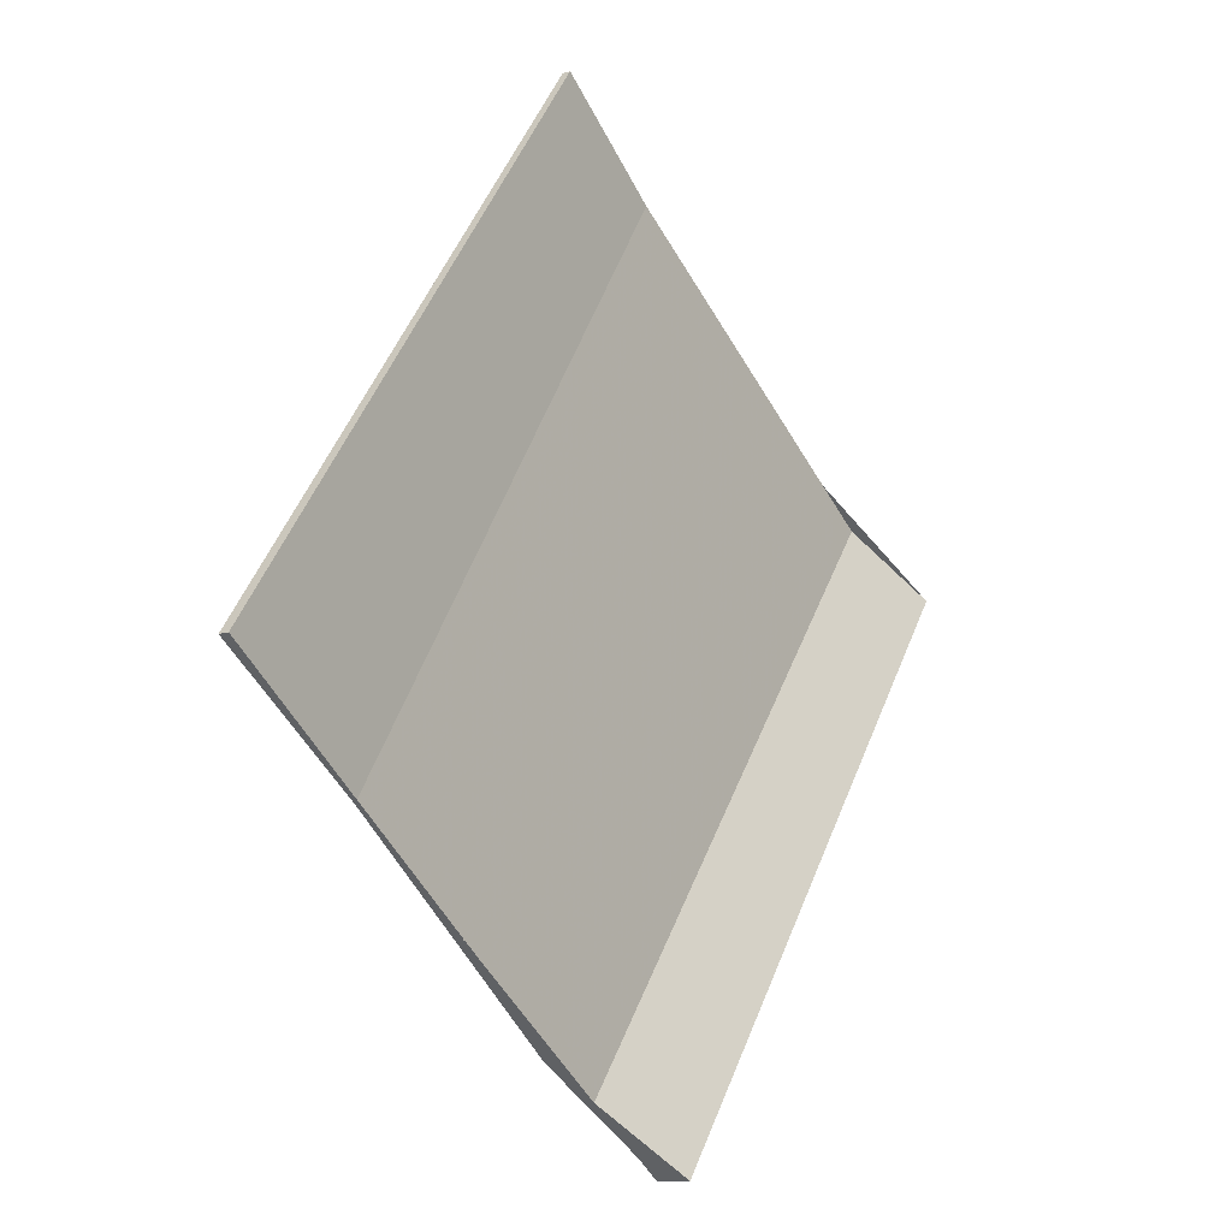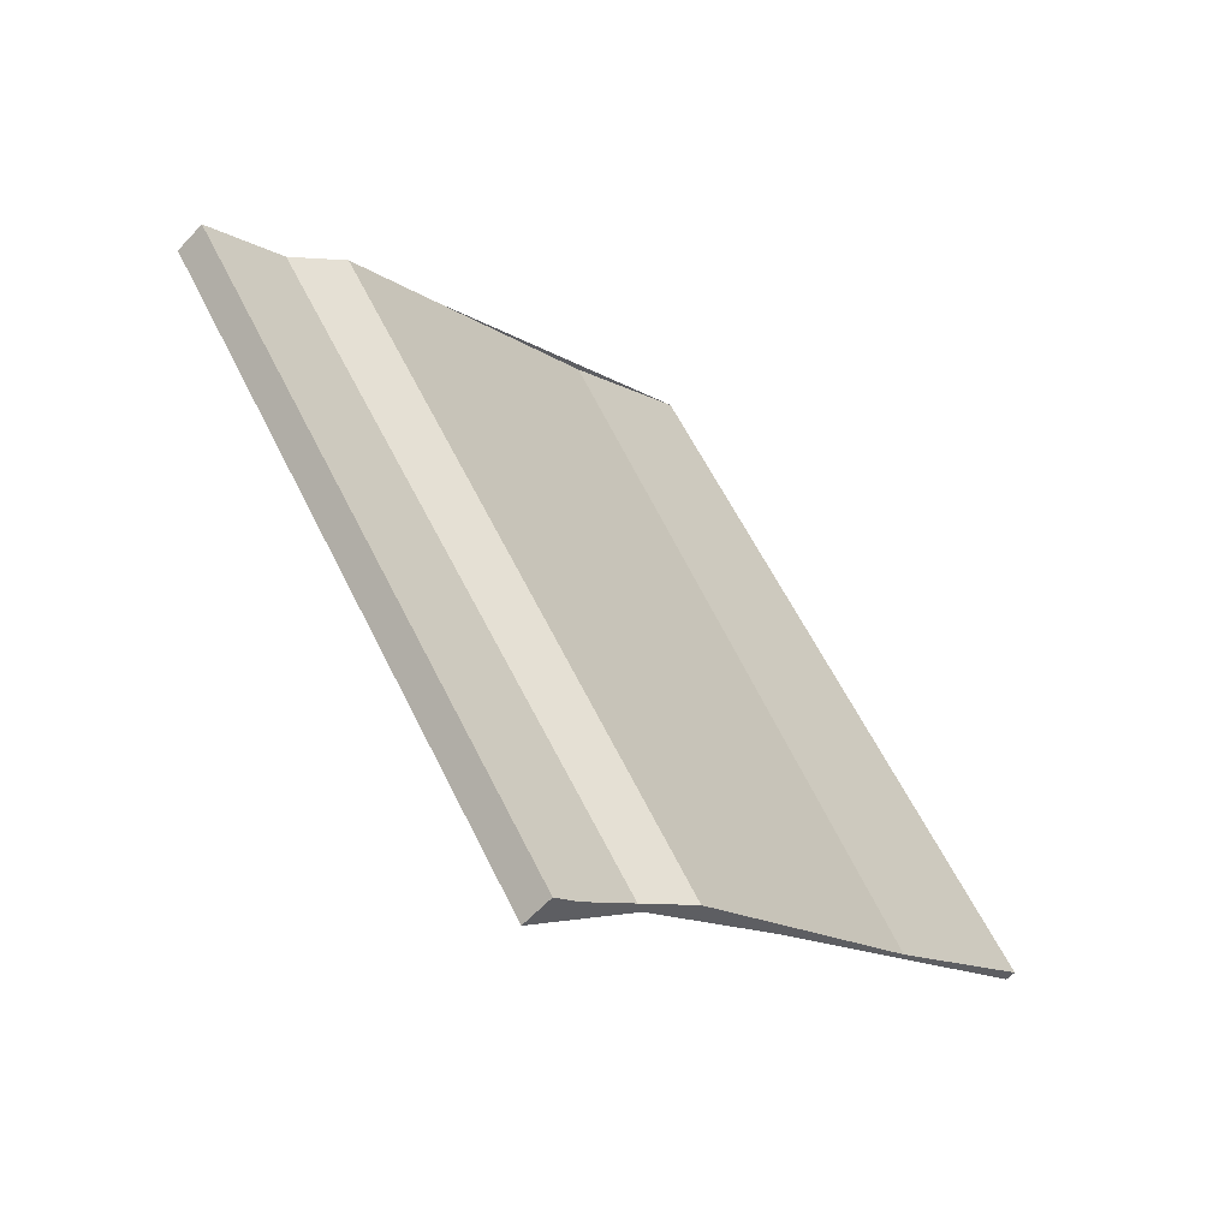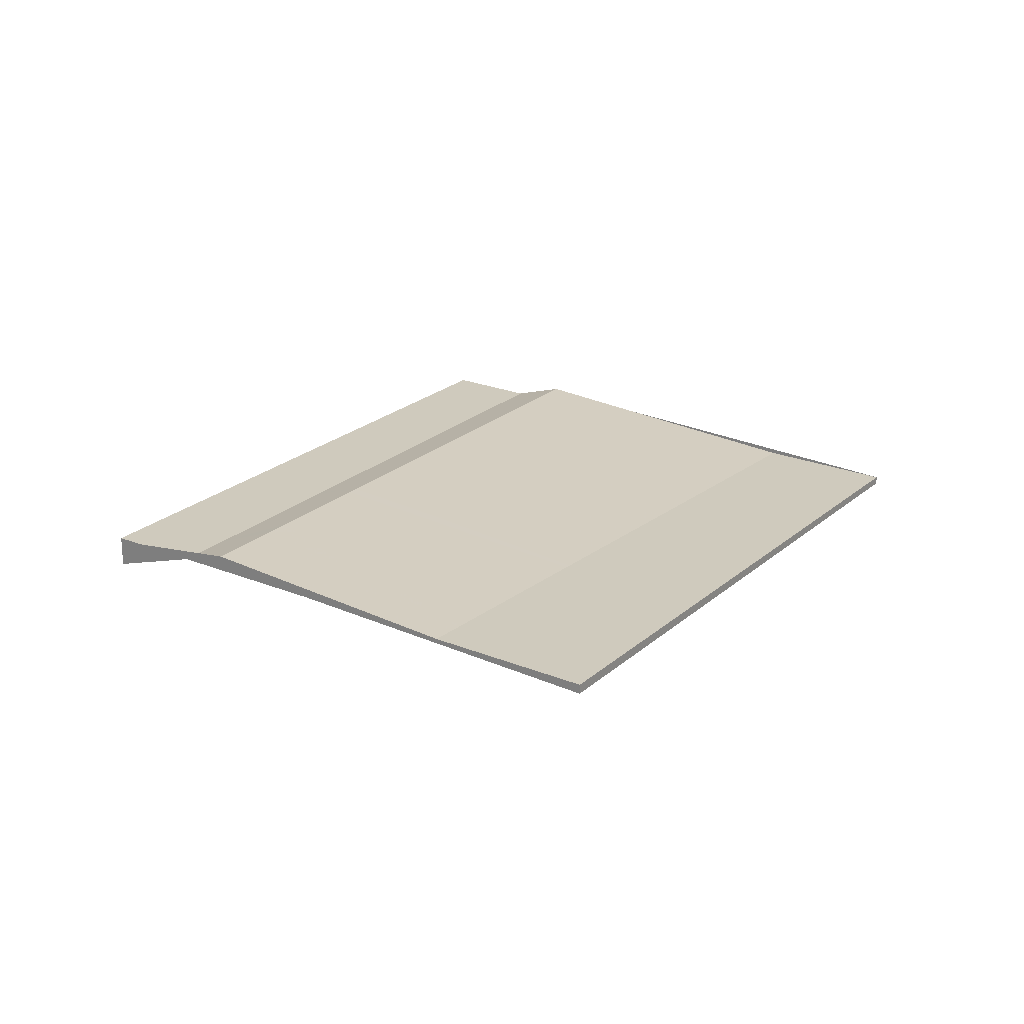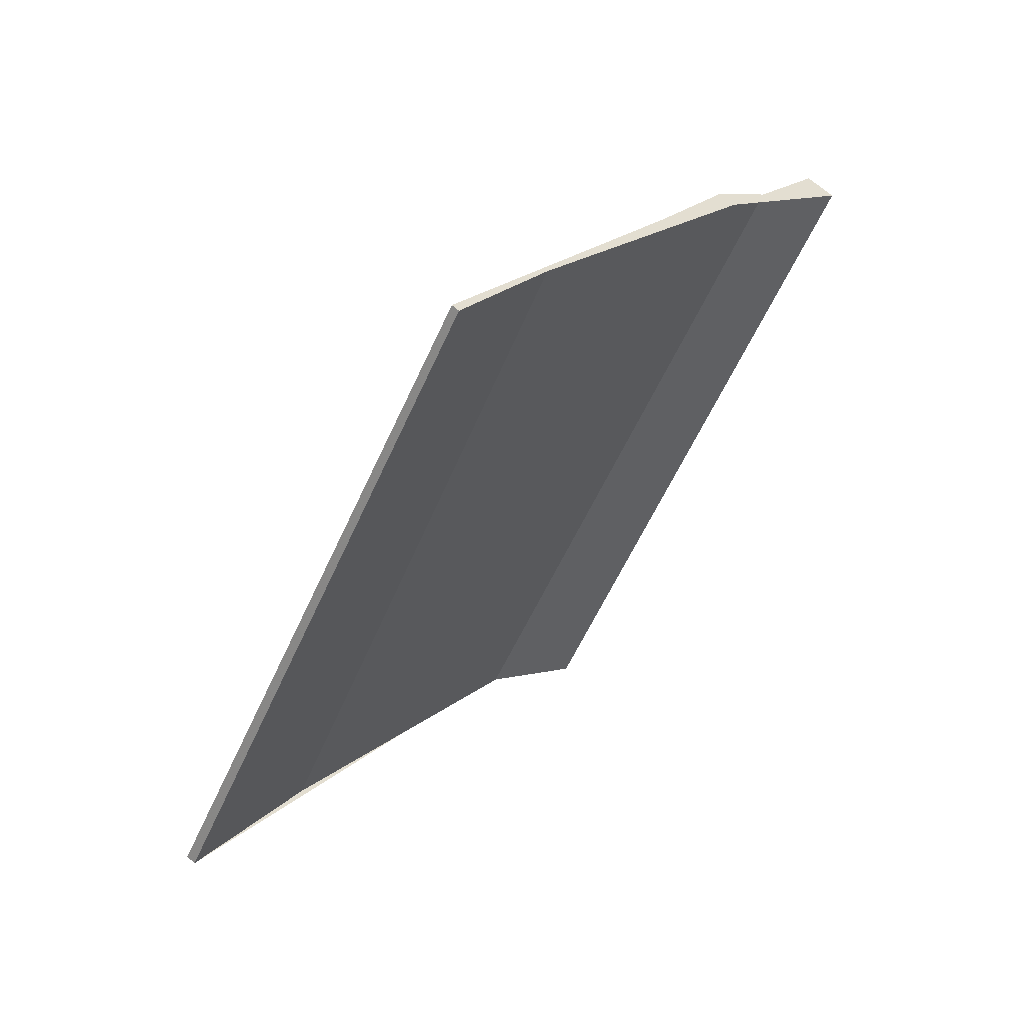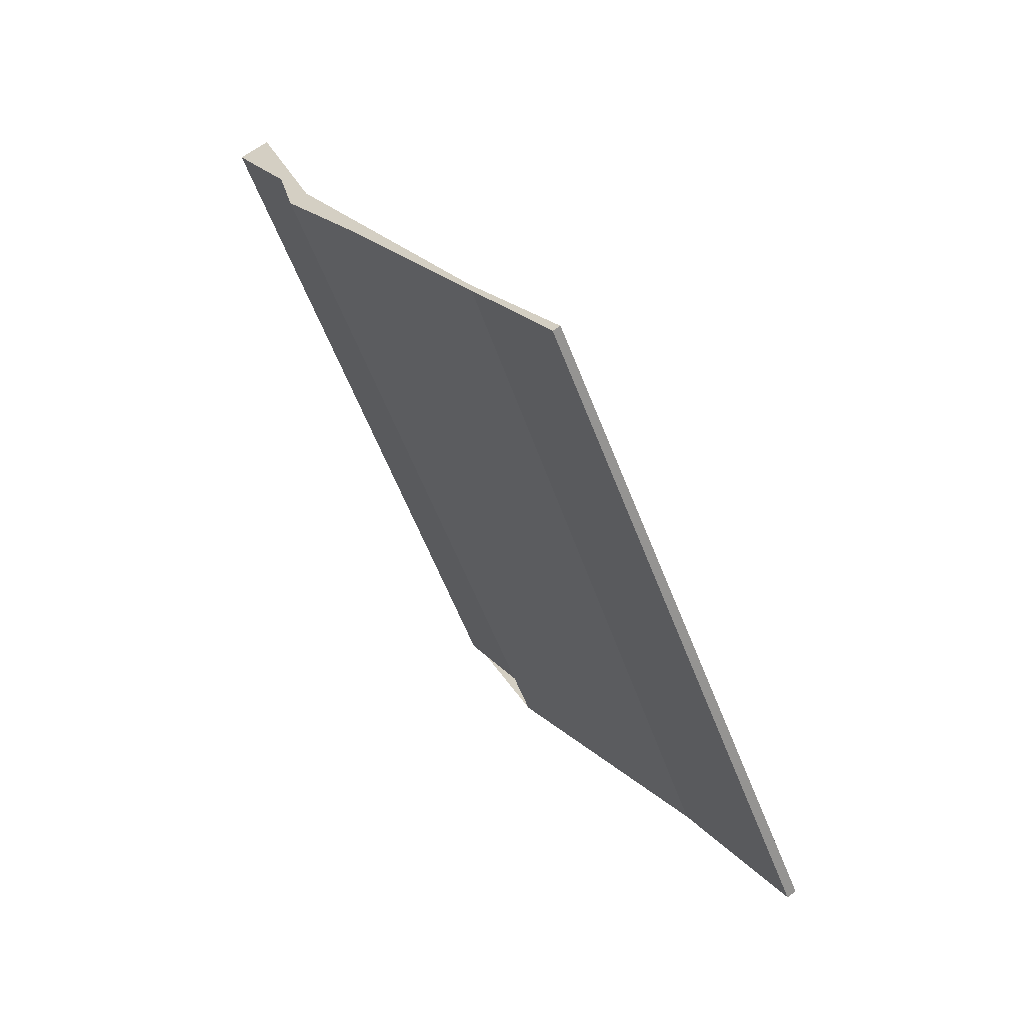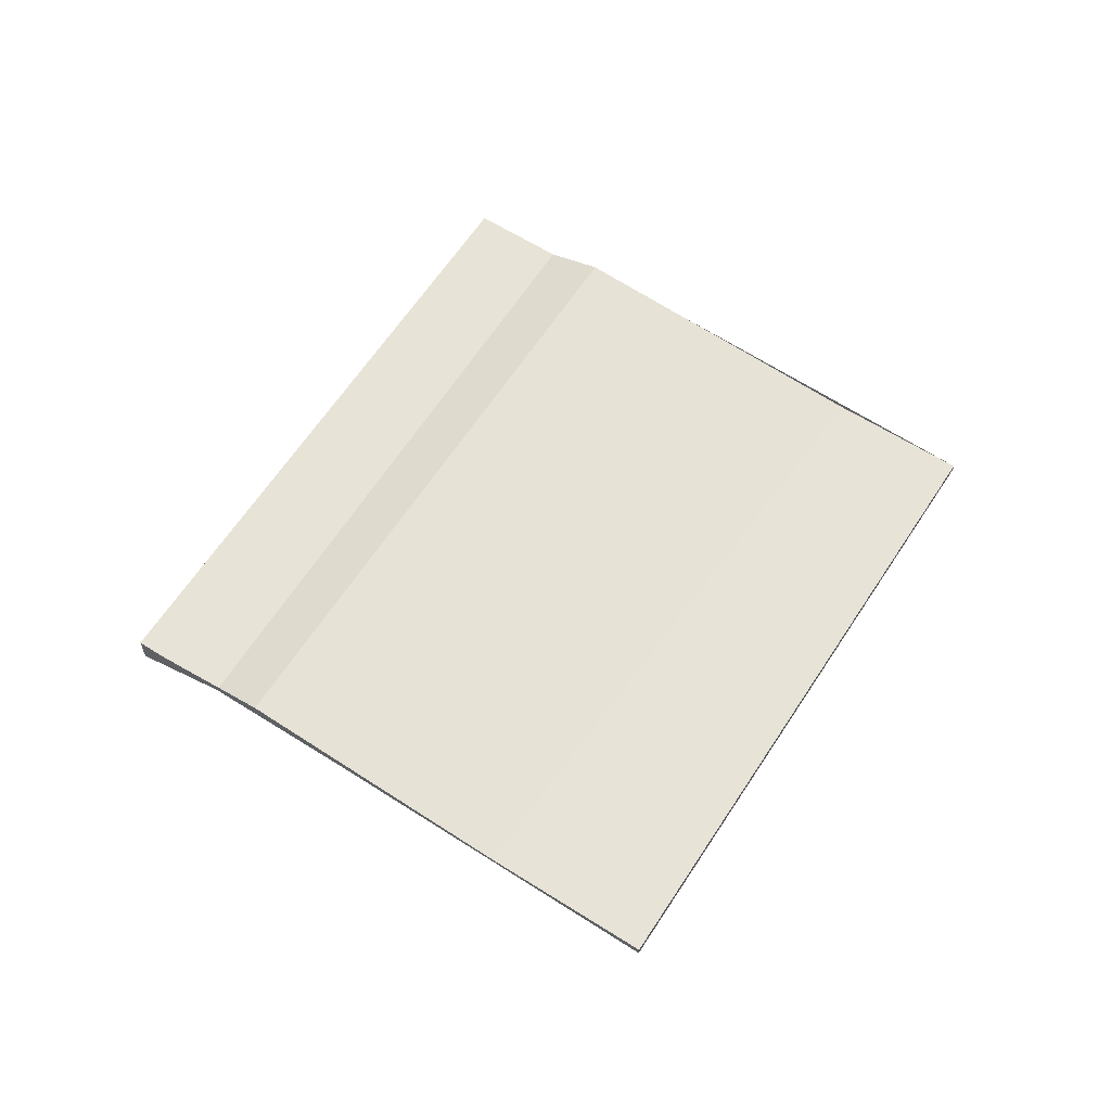
<metadata>
{"format":"obj","ext":"obj","renderer":"f3d","projection":"perspective","resolution":1024,"background":"white","views":[{"elev":-12.4,"azim":127.2,"up":"+Y"},{"elev":-59.0,"azim":-42.3,"up":"+Y"},{"elev":23.0,"azim":70.2,"up":"+Z"},{"elev":62.9,"azim":132.9,"up":"+Y"},{"elev":64.2,"azim":53.3,"up":"+Y"},{"elev":62.0,"azim":68.1,"up":"+Z"}]}
</metadata>
<code>
v -2111 -1474 -0.3094
v -2096 -1495 -0.3815
v -2116 -1509 -1.256
v -2131 -1488 -1.191
v -2126 -1485 0.7152
v -2111 -1506 0.6427
v -2097 -1494 -0.3786
v -2113 -1502 0.6545
v -2103 -1498 0.02193
v -2113 -1503 0.6514
v -2097 -1494 -0.3766
v -2126 -1485 0.7151
v -2111 -1474 -0.3095
v -2101 -1488 -0.3558
v -2116 -1498 0.6685
v -2116 -1499 0.6673
v -2101 -1488 -0.3571
v -2113 -1496 0.4107
v -2112 -1496 0.4094
v -2109 -1500 0.3945
v -2111 -1506 0.6427
v -2126 -1485 0.7152
v -2113 -1502 0.6545
v -2115 -1509 -0.8788
v -2114 -1505 -0.07472
v -2116 -1509 -1.254
v -2113 -1503 0.6514
v -2126 -1485 0.7151
v -2131 -1488 -1.191
v -2116 -1498 0.6685
v -2121 -1502 -1.233
v -2116 -1499 0.6673
v -2121 -1502 -1.234
v -2122 -1482 0.457
v -2109 -1501 0.3927
v -2107 -1503 0.385
v -2122 -1482 0.457
v -2111 -1474 -0.3095
v -2111 -1474 -0.3094
v -2111 -1474 0
v -2111 -1474 0
v -2107 -1503 0.385
v -2096 -1495 -0.3815
v -2096 -1495 5.551e-17
v -2107 -1503 0
v -2116 -1509 -1.254
v -2116 -1509 -1.256
v -2116 -1509 0
v -2116 -1509 0
v -2126 -1485 0.7152
v -2131 -1488 -1.191
v -2131 -1488 0
v -2126 -1485 0
v -2122 -1482 0.457
v -2126 -1485 0.7152
v -2126 -1485 0
v -2122 -1482 0
v -2096 -1495 -0.3815
v -2097 -1494 -0.3786
v -2097 -1494 0
v -2096 -1495 5.551e-17
v -2097 -1494 -0.3786
v -2097 -1494 -0.3766
v -2097 -1494 0
v -2097 -1494 0
v -2101 -1488 -0.3558
v -2111 -1474 -0.3095
v -2111 -1474 0
v -2101 -1488 0
v -2101 -1488 -0.3571
v -2101 -1488 -0.3558
v -2101 -1488 0
v -2101 -1488 0
v -2097 -1494 -0.3766
v -2101 -1488 -0.3571
v -2101 -1488 0
v -2097 -1494 0
v -2115 -1509 -0.8788
v -2111 -1506 0.6427
v -2111 -1506 0
v -2115 -1509 0
v -2116 -1509 -1.256
v -2115 -1509 -0.8788
v -2115 -1509 0
v -2116 -1509 0
v -2121 -1502 -1.234
v -2116 -1509 -1.254
v -2116 -1509 0
v -2121 -1502 0
v -2131 -1488 -1.191
v -2131 -1488 -1.191
v -2131 -1488 0
v -2131 -1488 0
v -2131 -1488 -1.191
v -2121 -1502 -1.233
v -2121 -1502 0
v -2131 -1488 0
v -2121 -1502 -1.233
v -2121 -1502 -1.234
v -2121 -1502 0
v -2121 -1502 0
v -2111 -1506 0.6427
v -2107 -1503 0.385
v -2107 -1503 0
v -2111 -1506 0
v -2111 -1474 -0.3094
v -2122 -1482 0.457
v -2122 -1482 0
v -2111 -1474 0
v -2111 -1474 0
v -2096 -1495 0
v -2116 -1509 0
v -2131 -1488 0
f 18 15 12 34
f 35 10 8 20
f 36 6 10 35
f 11 7 9
f 34 12 5 37
f 20 8 16 19
f 19 16 15 18
f 18 14 17 19
f 19 17 11 9 20
f 31 29 28 30
f 25 23 27
f 25 24 3 26
f 27 21 24 25
f 29 4 22 28
f 32 23 25 26 33
f 33 31 30 32
f 34 13 14 18
f 20 9 35
f 35 9 7 2 36
f 37 1 13 34
f 39 40 41 38
f 43 44 45 42
f 47 48 49 46
f 51 52 53 50
f 55 56 57 54
f 59 60 61 58
f 63 64 65 62
f 67 68 69 66
f 71 72 73 70
f 75 76 77 74
f 79 80 81 78
f 83 84 85 82
f 87 88 89 86
f 91 92 93 90
f 95 96 97 94
f 99 100 101 98
f 103 104 105 102
f 107 108 109 106
f 111 112 113 110

</code>
